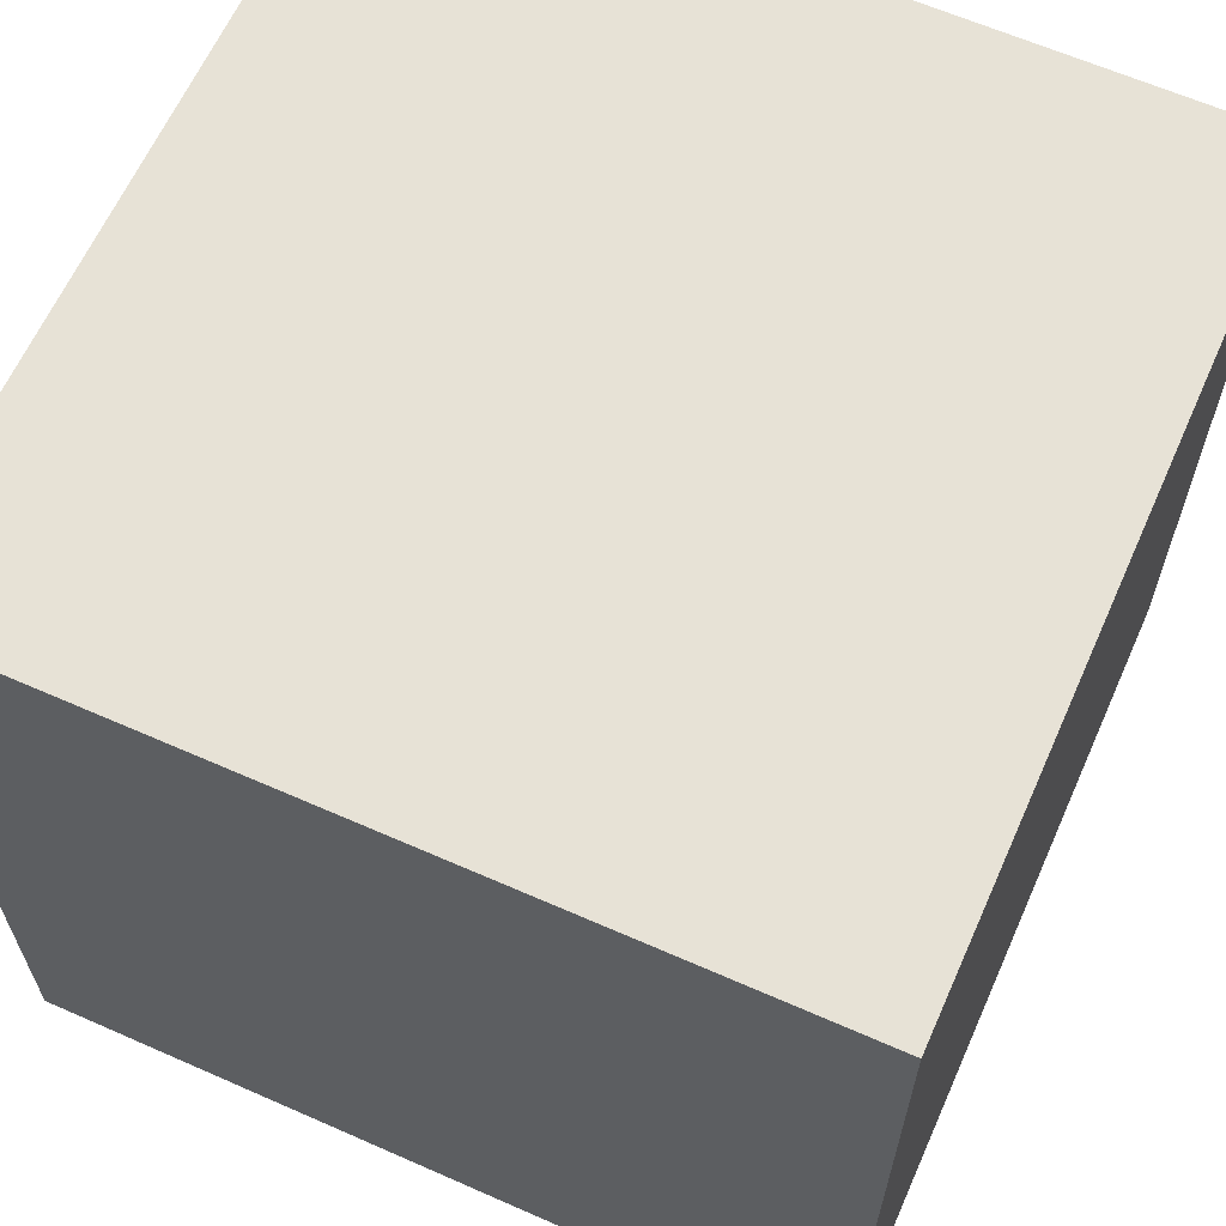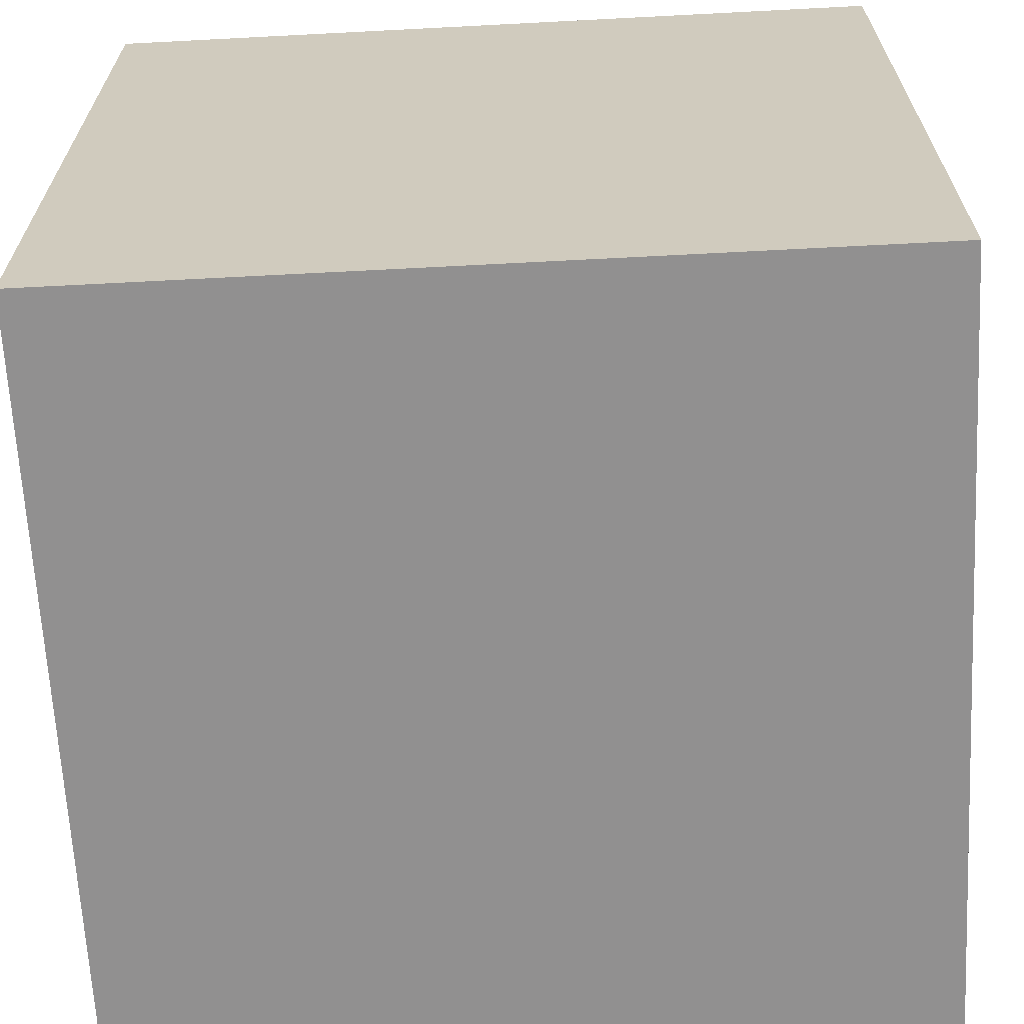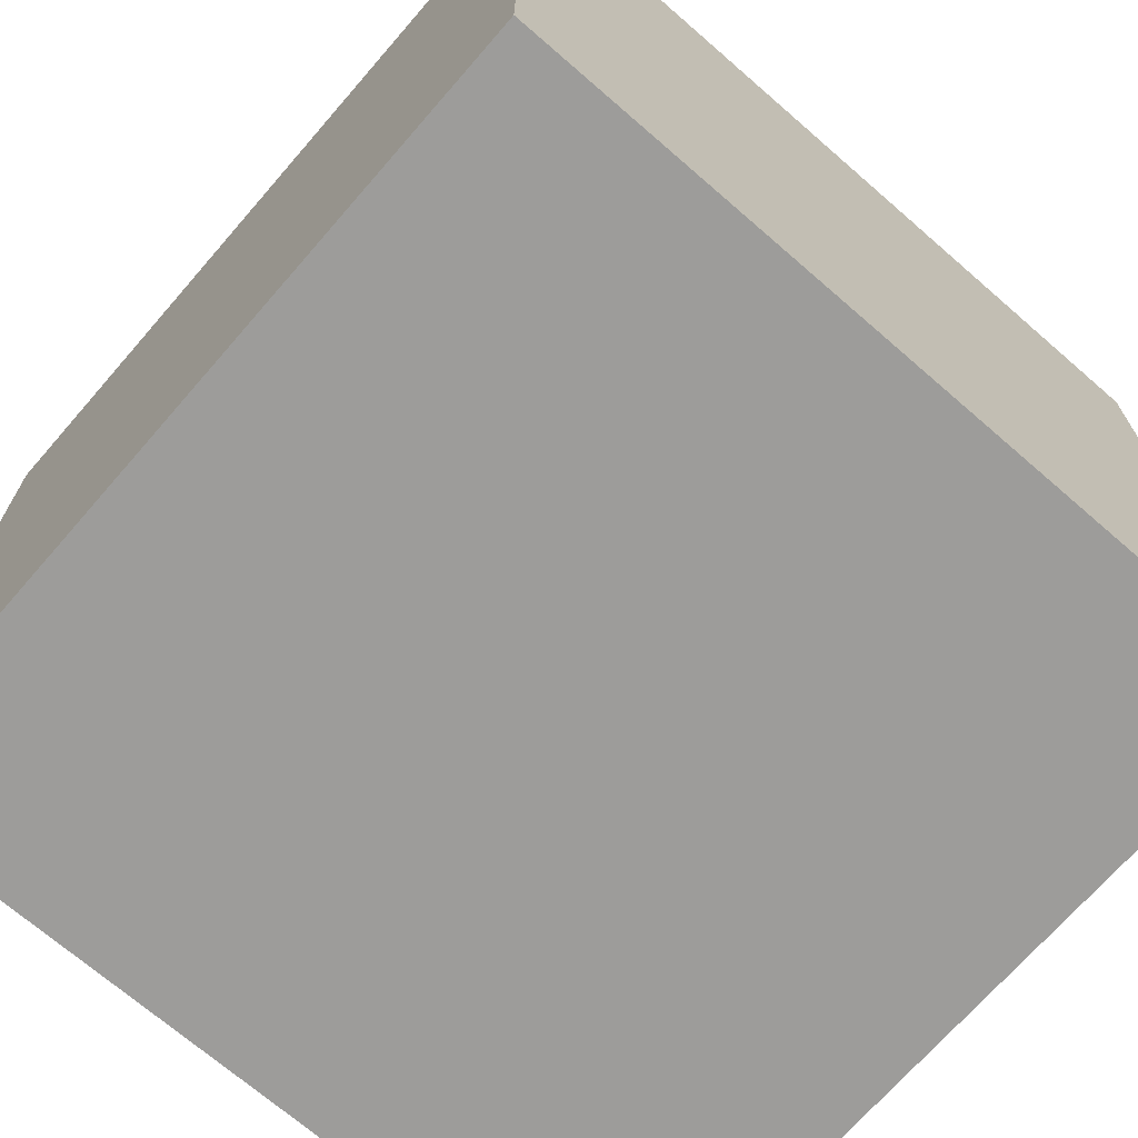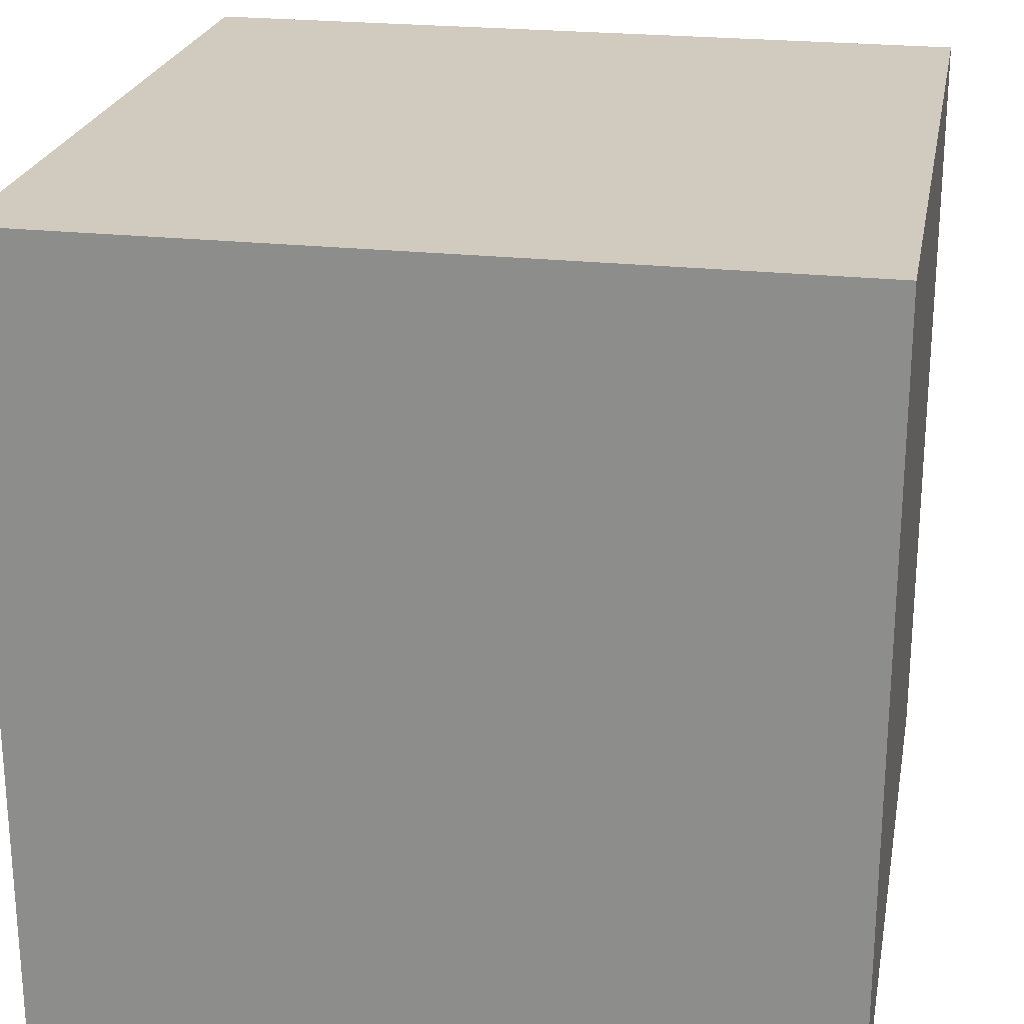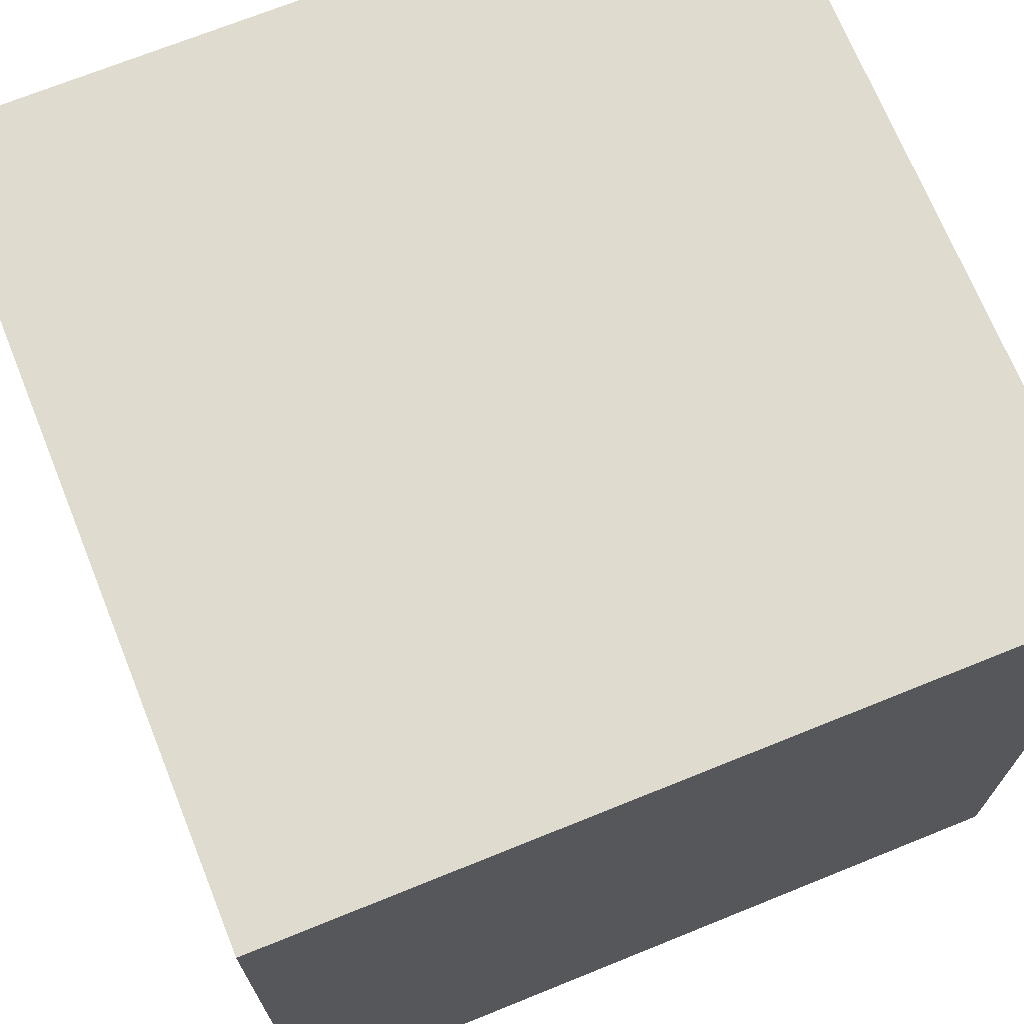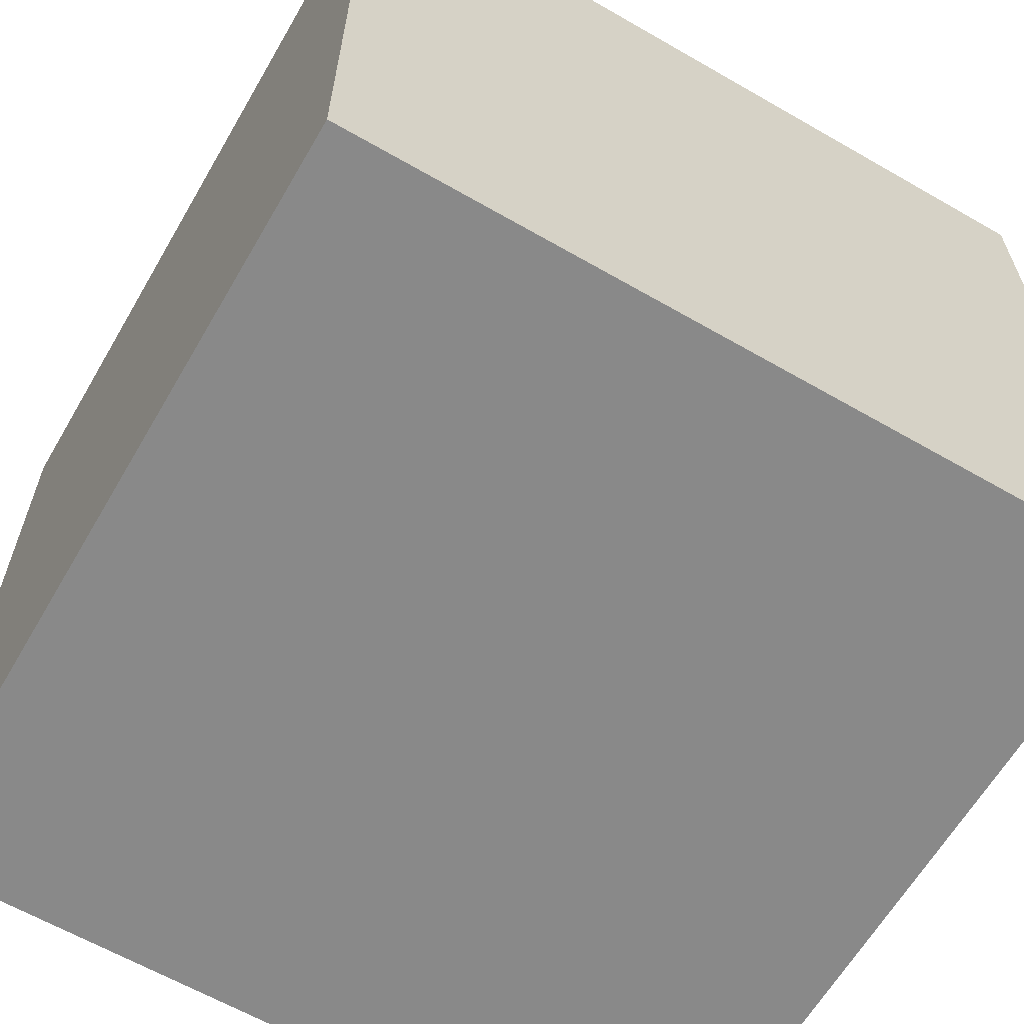
<metadata>
{"format":"obj","ext":"obj","renderer":"f3d","projection":"perspective","resolution":1024,"background":"white","views":[{"elev":63.4,"azim":-66.0,"up":"+Y"},{"elev":-65.8,"azim":3.0,"up":"+Z"},{"elev":-70.3,"azim":49.0,"up":"+Z"},{"elev":23.3,"azim":10.6,"up":"+Y"},{"elev":70.5,"azim":68.0,"up":"+Z"},{"elev":-63.1,"azim":-30.2,"up":"+Z"}]}
</metadata>
<code>
o Cube
v -8.729 -2.859 10.49
v -8.729 -2.859 -7.294
v 9.053 -2.859 -7.294
v 9.053 -2.859 10.49
v -8.729 14.92 10.49
v -8.729 14.92 -7.294
v 9.053 14.92 -7.294
v 9.053 14.92 10.49
f 2 1 5
f 2 5 6
f 6 7 3
f 6 3 2
f 7 8 4
f 7 4 3
f 1 4 8
f 1 8 5
f 1 2 3
f 1 3 4
f 8 7 6
f 8 6 5
o Diamond
v 4.64 2.237 -1.36
v 5.619 0.9128 -1.796
v 4.02 1.968 -1.937
v 3.904 1.385 -2.453
v 4.106 2.068 -2.05
v 4.047 1.553 -2.642
v 4.212 2.175 -2.136
v 4.225 1.732 -2.786
v 4.335 2.285 -2.193
v 4.429 1.915 -2.881
v 4.47 2.393 -2.218
v 4.654 2.094 -2.923
v 4.611 2.494 -2.21
v 4.889 2.264 -2.909
v 4.753 2.586 -2.169
v 5.126 2.417 -2.841
v 4.891 2.665 -2.097
v 5.356 2.547 -2.721
v 5.019 2.726 -1.997
v 5.57 2.65 -2.554
v 5.133 2.77 -1.873
v 5.76 2.722 -2.347
v 5.228 2.792 -1.728
v 5.918 2.76 -2.106
v 5.3 2.793 -1.57
v 6.038 2.762 -1.842
v 5.347 2.773 -1.403
v 6.116 2.728 -1.564
v 5.367 2.732 -1.235
v 6.149 2.66 -1.284
v 5.359 2.673 -1.072
v 6.135 2.56 -1.012
v 5.323 2.596 -0.9194
v 6.076 2.433 -0.758
v 5.261 2.506 -0.784
v 5.972 2.282 -0.5325
v 5.175 2.405 -0.6709
v 5.829 2.114 -0.3439
v 5.068 2.298 -0.5842
v 5.652 1.935 -0.1994
v 4.946 2.188 -0.5273
v 5.447 1.753 -0.1046
v 4.811 2.08 -0.5025
v 5.223 1.573 -0.06321
v 4.67 1.979 -0.5106
v 4.987 1.404 -0.07675
v 4.528 1.887 -0.5514
v 4.75 1.251 -0.1447
v 4.39 1.808 -0.6232
v 4.52 1.12 -0.2645
v 4.261 1.747 -0.7234
v 4.306 1.017 -0.4315
v 4.147 1.704 -0.8481
v 4.117 0.9453 -0.6392
v 4.053 1.681 -0.9924
v 3.959 0.9077 -0.8798
v 3.98 1.68 -1.151
v 3.838 0.9056 -1.144
v 3.934 1.7 -1.317
v 3.76 0.9392 -1.421
v 3.914 1.741 -1.486
v 3.727 1.007 -1.702
v 3.922 1.801 -1.649
v 3.741 1.107 -1.974
v 3.958 1.877 -1.801
v 3.801 1.235 -2.228
f 12 10 74
f 10 12 14
f 10 14 16
f 10 16 18
f 10 18 20
f 10 20 22
f 10 22 24
f 10 24 26
f 10 26 28
f 10 28 30
f 10 30 32
f 10 32 34
f 10 34 36
f 10 36 38
f 10 38 40
f 10 40 42
f 10 42 44
f 10 44 46
f 10 46 48
f 10 48 50
f 10 50 52
f 10 52 54
f 10 54 56
f 10 56 58
f 10 58 60
f 10 60 62
f 10 62 64
f 10 64 66
f 10 66 68
f 10 68 70
f 10 70 72
f 10 72 74
f 11 12 74
f 11 74 73
f 12 11 13
f 12 13 14
f 14 13 15
f 14 15 16
f 16 15 17
f 16 17 18
f 18 17 19
f 18 19 20
f 20 19 21
f 20 21 22
f 22 21 23
f 22 23 24
f 24 23 25
f 24 25 26
f 26 25 27
f 26 27 28
f 28 27 29
f 28 29 30
f 30 29 31
f 30 31 32
f 32 31 33
f 32 33 34
f 34 33 35
f 34 35 36
f 36 35 37
f 36 37 38
f 38 37 39
f 38 39 40
f 40 39 41
f 40 41 42
f 42 41 43
f 42 43 44
f 44 43 45
f 44 45 46
f 46 45 47
f 46 47 48
f 48 47 49
f 48 49 50
f 50 49 51
f 50 51 52
f 52 51 53
f 52 53 54
f 54 53 55
f 54 55 56
f 56 55 57
f 56 57 58
f 58 57 59
f 58 59 60
f 60 59 61
f 60 61 62
f 62 61 63
f 62 63 64
f 64 63 65
f 64 65 66
f 66 65 67
f 66 67 68
f 68 67 69
f 68 69 70
f 70 69 71
f 70 71 72
f 72 71 73
f 72 73 74
f 9 11 73
f 11 9 13
f 13 9 15
f 15 9 17
f 17 9 19
f 19 9 21
f 21 9 23
f 23 9 25
f 25 9 27
f 27 9 29
f 29 9 31
f 31 9 33
f 33 9 35
f 35 9 37
f 37 9 39
f 39 9 41
f 41 9 43
f 43 9 45
f 45 9 47
f 47 9 49
f 49 9 51
f 51 9 53
f 53 9 55
f 55 9 57
f 57 9 59
f 59 9 61
f 61 9 63
f 63 9 65
f 65 9 67
f 67 9 69
f 69 9 71
f 71 9 73

</code>
